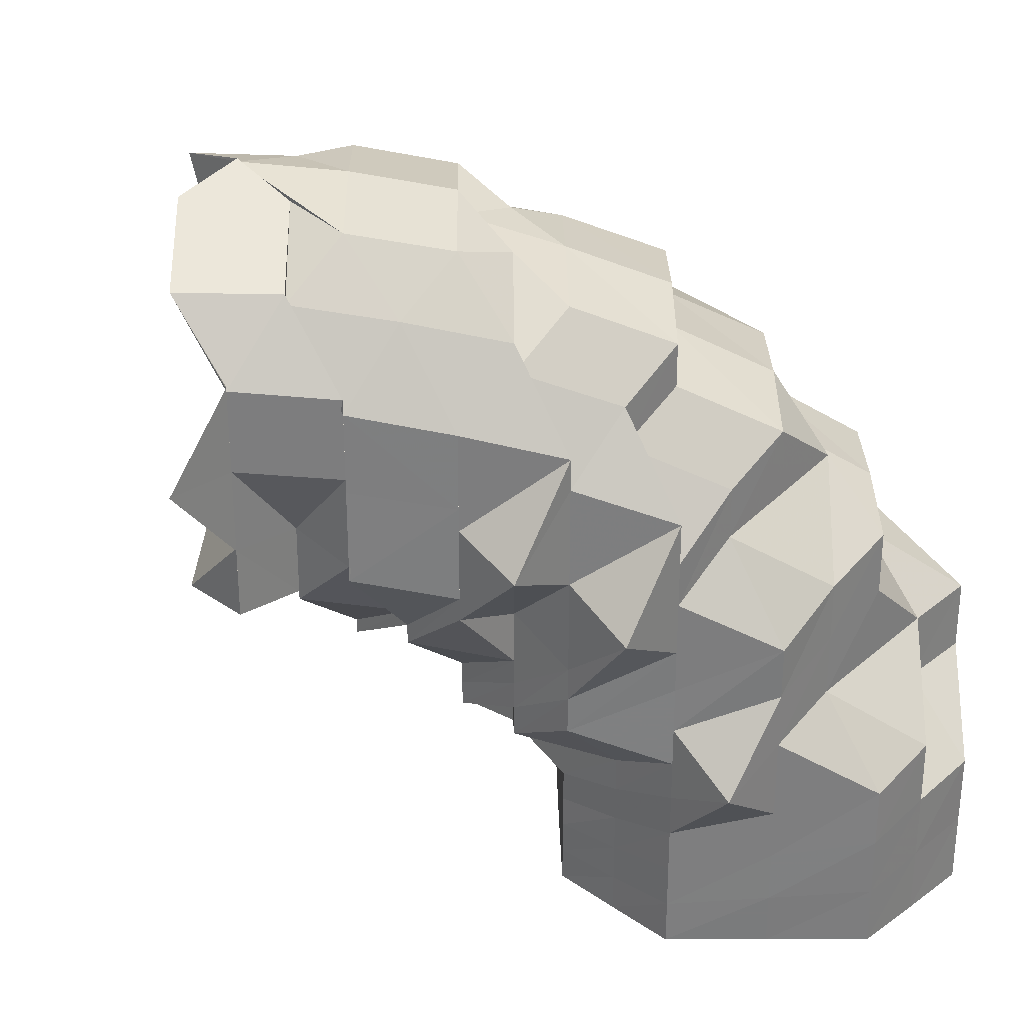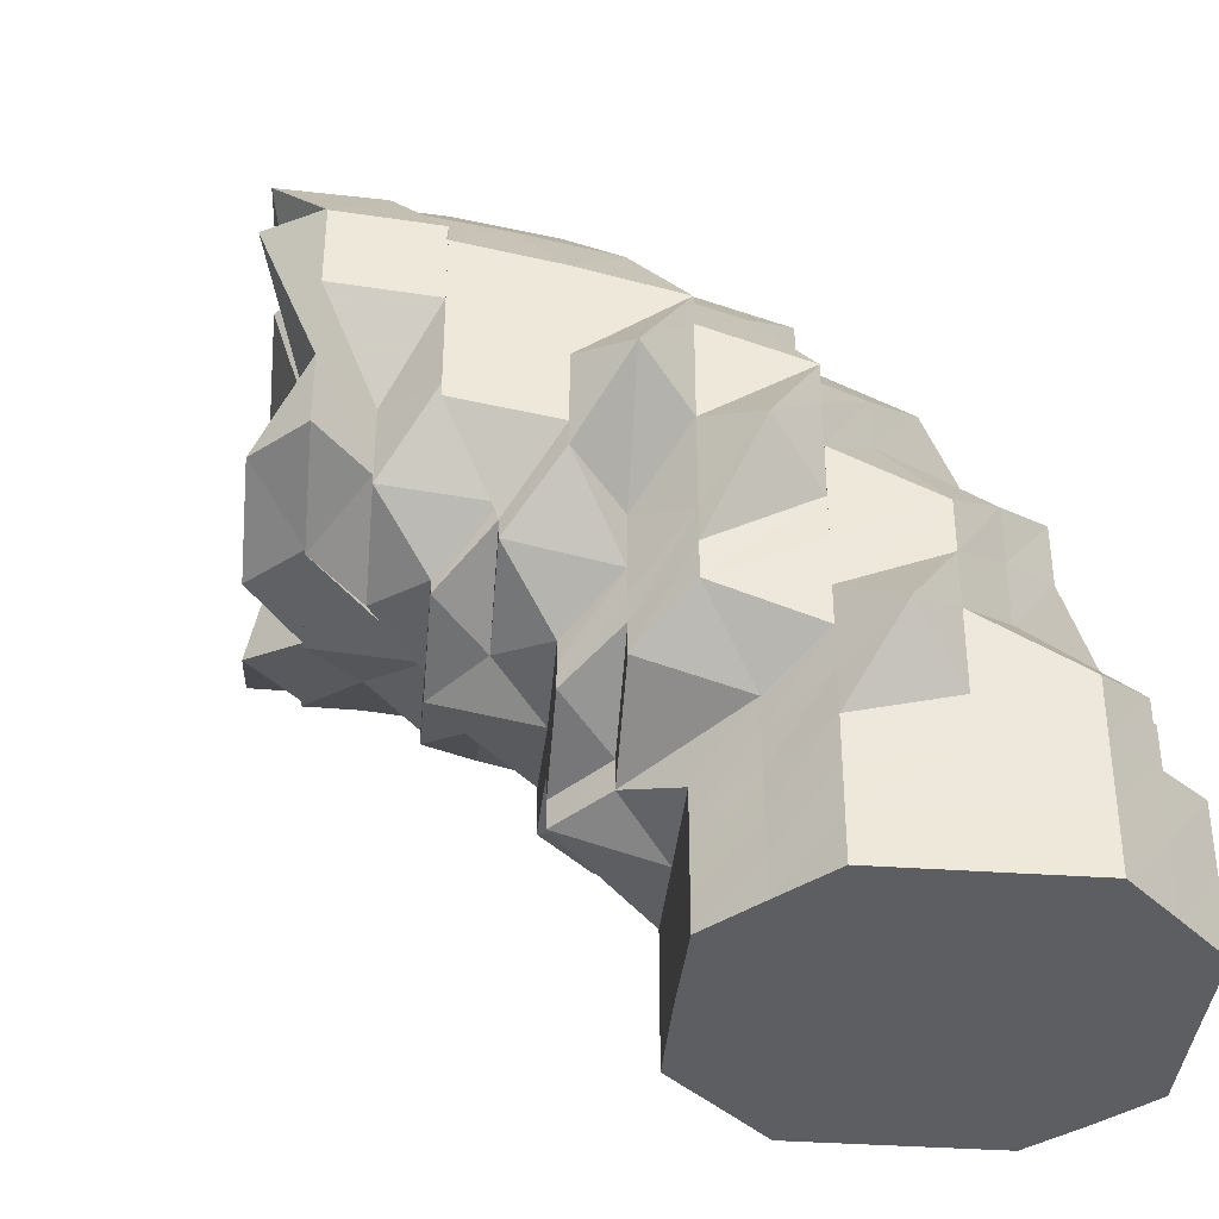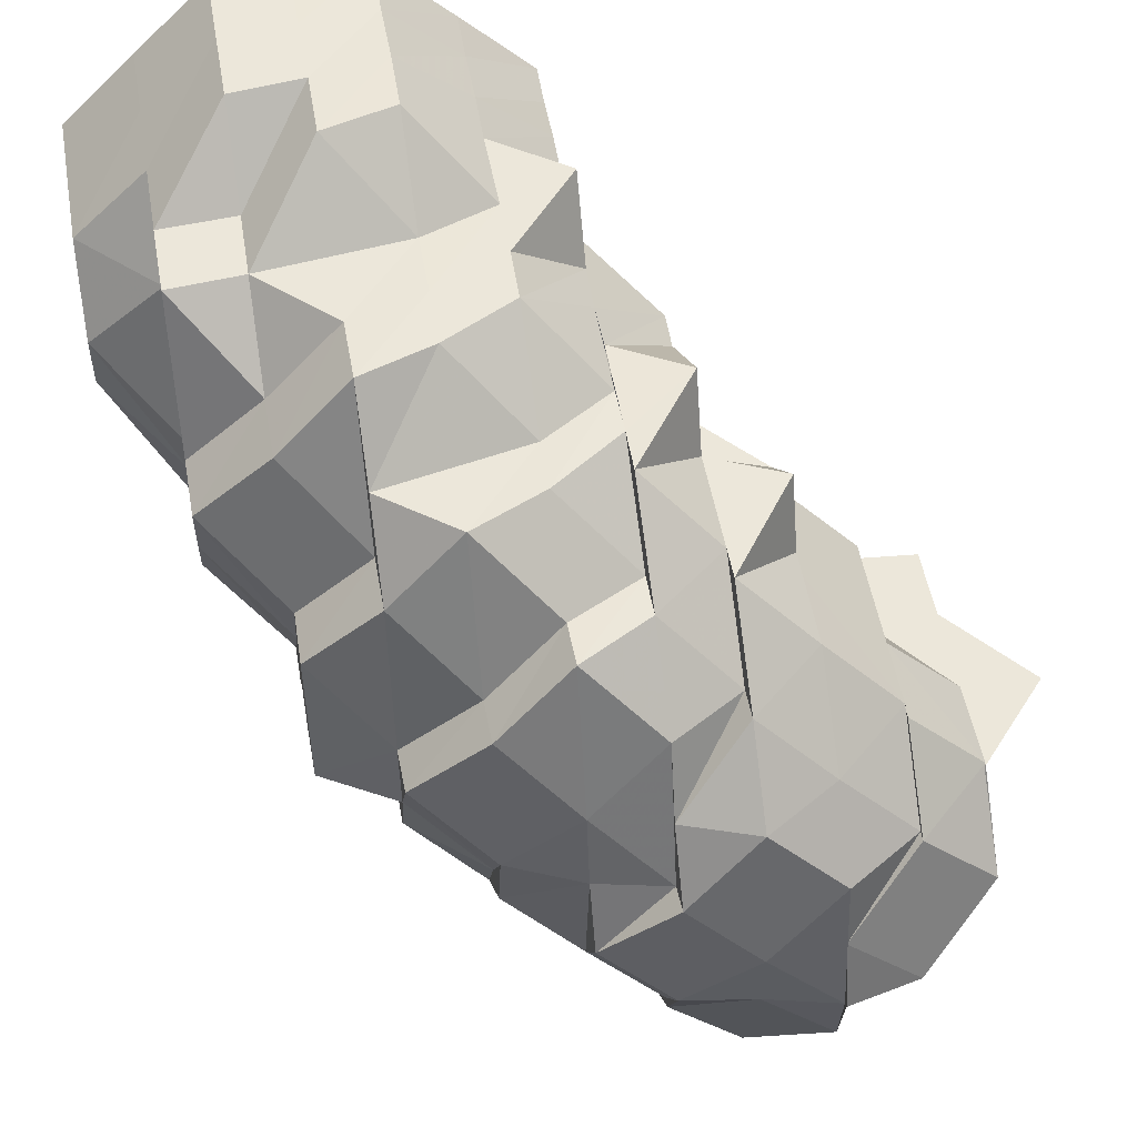
<metadata>
{"format":"obj","ext":"obj","renderer":"f3d","projection":"perspective","resolution":1024,"background":"white","views":[{"elev":30.7,"azim":134.5,"up":"+Z"},{"elev":-38.4,"azim":129.8,"up":"+Z"},{"elev":51.5,"azim":-9.8,"up":"+Y"}]}
</metadata>
<code>
o 24489
v 2201 1871 7.273
v 2201 1871 7.283
v 2201 1871 7.273
v 2201 1871 7.283
v 2201 1871 7.273
v 2201 1871 7.273
v 2201 1871 7.282
v 2201 1871 7.273
v 2201 1871 7.273
v 2201 1871 7.293
v 2201 1871 7.293
v 2201 1871 7.303
v 2201 1871 7.291
v 2201 1871 7.303
v 2201 1871 7.303
v 2201 1871 7.313
v 2201 1871 7.281
v 2201 1871 7.273
v 2201 1871 7.273
v 2201 1871 7.29
v 2201 1871 7.301
v 2201 1871 7.312
v 2201 1871 7.313
v 2201 1871 7.28
v 2201 1871 7.273
v 2201 1871 7.273
v 2201 1871 7.287
v 2201 1871 7.298
v 2201 1871 7.31
v 2201 1871 7.279
v 2201 1871 7.273
v 2201 1871 7.273
v 2201 1871 7.285
v 2201 1871 7.295
v 2201 1871 7.306
v 2201 1871 7.278
v 2201 1871 7.273
v 2201 1871 7.273
v 2201 1871 7.283
v 2201 1871 7.291
v 2201 1871 7.302
v 2201 1871 7.277
v 2201 1871 7.273
v 2201 1871 7.273
v 2201 1871 7.282
v 2201 1871 7.288
v 2201 1871 7.297
v 2201 1871 7.308
v 2201 1871 7.293
v 2201 1871 7.303
v 2201 1871 7.286
v 2201 1871 7.314
v 2201 1871 7.321
v 2201 1871 7.315
v 2201 1871 7.318
v 2201 1871 7.328
v 2201 1871 7.327
v 2201 1871 7.33
v 2201 1871 7.338
v 2201 1871 7.33
v 2201 1871 7.321
v 2201 1871 7.334
v 2201 1871 7.338
v 2201 1871 7.341
v 2201 1871 7.334
v 2201 1871 7.346
v 2201 1871 7.348
v 2201 1871 7.334
v 2201 1871 7.348
v 2201 1871 7.353
v 2201 1871 7.348
v 2201 1871 7.359
v 2201 1871 7.353
v 2201 1871 7.355
v 2201 1871 7.361
v 2201 1871 7.34
v 2201 1871 7.338
v 2201 1871 7.33
v 2201 1871 7.353
v 2201 1871 7.346
v 2201 1871 7.359
v 2201 1871 7.364
v 2201 1871 7.348
v 2201 1871 7.353
v 2201 1871 7.358
v 2201 1871 7.345
v 2201 1871 7.35
v 2201 1871 7.366
v 2201 1871 7.371
v 2201 1871 7.364
v 2201 1871 7.364
v 2201 1871 7.353
v 2201 1871 7.358
v 2201 1871 7.362
v 2201 1871 7.35
v 2201 1871 7.358
v 2201 1871 7.345
v 2201 1871 7.364
v 2201 1871 7.368
v 2201 1871 7.358
v 2201 1871 7.345
v 2201 1871 7.368
v 2201 1871 7.362
v 2201 1871 7.368
v 2201 1871 7.372
v 2201 1871 7.366
v 2201 1871 7.374
v 2201 1871 7.371
v 2201 1871 7.374
v 2201 1871 7.368
v 2201 1871 7.369
v 2201 1871 7.358
v 2201 1871 7.376
v 2201 1871 7.368
v 2201 1871 7.356
v 2201 1871 7.377
v 2201 1871 7.378
v 2201 1871 7.374
v 2201 1871 7.353
v 2201 1871 7.356
v 2201 1871 7.362
v 2201 1871 7.35
v 2201 1871 7.343
v 2201 1871 7.345
v 2201 1871 7.332
v 2201 1871 7.329
v 2201 1871 7.334
v 2201 1871 7.323
v 2201 1871 7.332
v 2201 1871 7.321
v 2201 1871 7.332
v 2201 1871 7.321
v 2201 1871 7.318
v 2201 1871 7.313
v 2201 1871 7.321
v 2201 1871 7.326
v 2201 1871 7.315
v 2201 1871 7.31
v 2201 1871 7.313
v 2201 1871 7.315
v 2201 1871 7.311
v 2201 1871 7.308
v 2201 1871 7.311
v 2201 1871 7.307
v 2201 1871 7.322
v 2201 1871 7.305
v 2201 1871 7.311
v 2201 1871 7.336
v 2201 1871 7.34
v 2201 1871 7.35
v 2201 1871 7.345
v 2201 1871 7.35
v 2201 1871 7.303
v 2201 1871 7.307
v 2201 1871 7.299
v 2201 1871 7.307
v 2201 1871 7.302
v 2201 1871 7.303
v 2201 1871 7.298
v 2201 1871 7.318
v 2201 1871 7.313
v 2201 1871 7.331
v 2201 1871 7.345
v 2201 1871 7.353
v 2201 1871 7.34
v 2201 1871 7.34
v 2201 1871 7.326
v 2201 1871 7.334
v 2201 1871 7.34
v 2201 1871 7.321
v 2201 1871 7.303
v 2201 1871 7.308
v 2201 1871 7.307
v 2201 1871 7.299
v 2201 1871 7.298
v 2201 1871 7.295
v 2201 1871 7.291
v 2201 1871 7.299
v 2201 1871 7.303
v 2201 1871 7.298
v 2201 1871 7.294
v 2201 1871 7.294
v 2201 1871 7.29
v 2201 1871 7.286
v 2201 1871 7.281
v 2201 1871 7.291
v 2201 1871 7.286
v 2201 1871 7.295
v 2201 1871 7.282
v 2201 1871 7.277
v 2201 1871 7.273
v 2201 1871 7.273
v 2201 1871 7.277
v 2201 1871 7.273
v 2201 1871 7.273
v 2201 1871 7.278
v 2201 1871 7.273
v 2201 1871 7.273
v 2201 1871 7.283
v 2201 1871 7.279
v 2201 1871 7.273
v 2201 1871 7.273
v 2201 1871 7.288
v 2201 1871 7.285
v 2201 1871 7.28
v 2201 1871 7.273
v 2201 1871 7.273
v 2201 1871 7.293
v 2201 1871 7.291
v 2201 1871 7.294
v 2201 1871 7.298
v 2201 1871 7.287
v 2201 1871 7.281
v 2201 1871 7.273
v 2201 1871 7.273
v 2201 1871 7.29
v 2201 1871 7.295
v 2201 1871 7.297
v 2201 1871 7.282
v 2201 1871 7.273
v 2201 1871 7.273
v 2201 1871 7.298
v 2201 1871 7.283
v 2201 1871 7.273
v 2201 1871 7.299
v 2201 1871 7.298
v 2201 1871 7.303
v 2201 1871 7.303
v 2201 1871 7.303
v 2201 1871 7.307
v 2201 1871 7.307
v 2201 1871 7.308
v 2201 1871 7.302
v 2201 1871 7.308
v 2201 1871 7.313
v 2201 1871 7.298
v 2201 1871 7.306
v 2201 1871 7.315
v 2201 1871 7.314
v 2201 1871 7.291
v 2201 1871 7.301
v 2201 1871 7.293
v 2201 1871 7.273
v 2201 1871 7.303
v 2201 1871 7.31
v 2201 1871 7.312
v 2201 1871 7.313
v 2201 1871 7.303
v 2201 1871 7.318
v 2201 1871 7.321
v 2201 1871 7.321
v 2201 1871 7.327
v 2201 1871 7.321
v 2201 1871 7.328
v 2201 1871 7.323
v 2201 1871 7.33
v 2201 1871 7.331
v 2201 1871 7.338
v 2201 1871 7.334
v 2201 1871 7.341
v 2201 1871 7.334
v 2201 1871 7.34
v 2201 1871 7.326
v 2201 1871 7.331
v 2201 1871 7.336
v 2201 1871 7.34
v 2201 1871 7.318
v 2201 1871 7.322
v 2201 1871 7.326
v 2201 1871 7.329
v 2201 1871 7.311
v 2201 1871 7.315
v 2201 1871 7.31
v 2201 1871 7.313
v 2201 1871 7.313
v 2201 1871 7.318
v 2201 1871 7.315
v 2201 1871 7.321
v 2201 1871 7.315
v 2201 1871 7.311
v 2201 1871 7.315
v 2201 1871 7.317
v 2201 1871 7.317
v 2201 1871 7.316
v 2201 1871 7.315
v 2201 1871 7.321
v 2201 1871 7.313
v 2201 1871 7.323
v 2201 1871 7.321
v 2201 1871 7.323
v 2201 1871 7.325
v 2201 1871 7.319
v 2201 1871 7.319
v 2201 1871 7.315
v 2201 1871 7.326
v 2201 1871 7.334
v 2201 1871 7.323
v 2201 1871 7.334
v 2201 1871 7.336
v 2201 1871 7.347
v 2201 1871 7.348
v 2201 1871 7.348
v 2201 1871 7.337
v 2201 1871 7.36
v 2201 1871 7.358
v 2201 1871 7.337
v 2201 1871 7.326
v 2201 1871 7.327
v 2201 1871 7.369
v 2201 1871 7.358
v 2201 1871 7.368
v 2201 1871 7.356
v 2201 1871 7.376
v 2201 1871 7.369
v 2201 1871 7.327
v 2201 1871 7.32
v 2201 1871 7.319
v 2201 1871 7.316
v 2201 1871 7.326
v 2201 1871 7.32
v 2201 1871 7.376
v 2201 1871 7.376
v 2201 1871 7.379
v 2201 1871 7.348
v 2201 1871 7.318
v 2201 1871 7.321
v 2201 1871 7.32
v 2201 1871 7.37
v 2201 1871 7.369
v 2201 1871 7.37
v 2201 1871 7.36
v 2201 1871 7.348
v 2201 1871 7.36
v 2201 1871 7.37
v 2201 1871 7.36
v 2201 1871 7.348
v 2201 1871 7.36
v 2201 1871 7.37
v 2201 1871 7.369
v 2201 1871 7.327
v 2201 1871 7.337
v 2201 1871 7.337
v 2201 1871 7.336
v 2201 1871 7.347
v 2201 1871 7.348
v 2201 1871 7.337
v 2201 1871 7.348
v 2201 1871 7.337
v 2201 1871 7.327
v 2201 1871 7.321
v 2201 1871 7.32
v 2201 1871 7.327
v 2201 1871 7.318
v 2201 1871 7.348
v 2201 1871 7.321
v 2201 1871 7.318
v 2201 1871 7.327
v 2201 1871 7.32
v 2201 1871 7.317
v 2201 1871 7.318
v 2201 1871 7.317
v 2201 1871 7.32
v 2201 1871 7.318
v 2201 1871 7.32
v 2201 1871 7.326
v 2201 1871 7.325
v 2201 1871 7.32
v 2201 1871 7.32
v 2201 1871 7.327
v 2201 1871 7.321
v 2201 1871 7.327
v 2201 1871 7.336
v 2201 1871 7.334
v 2201 1871 7.325
v 2201 1871 7.345
v 2201 1871 7.336
v 2201 1871 7.347
v 2201 1871 7.332
v 2201 1871 7.343
v 2201 1871 7.353
v 2201 1871 7.356
v 2201 1871 7.323
v 2201 1871 7.319
v 2201 1871 7.32
v 2201 1871 7.325
v 2201 1871 7.317
v 2201 1871 7.32
v 2201 1871 7.32
v 2201 1871 7.316
v 2201 1871 7.362
v 2201 1871 7.368
v 2201 1871 7.366
v 2201 1871 7.358
v 2201 1871 7.372
v 2201 1871 7.374
v 2201 1871 7.368
v 2201 1871 7.376
v 2201 1871 7.369
v 2201 1871 7.374
v 2201 1871 7.378
v 2201 1871 7.369
v 2201 1871 7.374
v 2201 1871 7.376
v 2201 1871 7.379
v 2201 1871 7.37
v 2201 1871 7.379
v 2201 1871 7.378
v 2201 1871 7.376
v 2201 1871 7.36
v 2201 1871 7.36
v 2201 1871 7.348
v 2201 1871 7.337
v 2201 1871 7.348
v 2201 1871 7.347
v 2201 1871 7.348
v 2201 1871 7.34
v 2201 1871 7.334
v 2201 1871 7.348
v 2201 1871 7.353
v 2201 1871 7.371
v 2201 1871 7.368
v 2201 1871 7.364
v 2201 1871 7.319
v 2201 1871 7.316
v 2201 1871 7.315
v 2201 1871 7.378
v 2201 1871 7.376
v 2201 1871 7.374
v 2201 1871 7.321
v 2201 1871 7.318
v 2201 1871 7.318
v 2201 1871 7.273
v 2201 1871 7.273
v 2201 1871 7.273
v 2201 1871 7.273
v 2201 1871 7.273
v 2201 1871 7.273
v 2201 1871 7.273
v 2201 1871 7.273
v 2201 1871 7.273
v 2201 1871 7.273
v 2201 1871 7.273
v 2201 1871 7.273
v 2201 1871 7.273
v 2201 1871 7.273
v 2201 1871 7.273
v 2201 1871 7.273
v 2201 1871 7.273
f 1 2 3
f 3 4 5
f 2 4 6
f 5 7 8
f 4 7 9
f 2 10 4
f 4 11 7
f 10 11 4
f 10 12 11
f 11 13 7
f 12 14 11
f 11 14 13
f 15 16 14
f 7 13 17
f 7 17 18
f 8 17 19
f 13 20 17
f 14 21 13
f 13 21 20
f 14 22 21
f 23 22 14
f 17 20 24
f 17 24 25
f 19 24 26
f 20 27 24
f 21 28 20
f 20 28 27
f 21 29 28
f 22 29 21
f 24 27 30
f 24 30 31
f 26 30 32
f 27 33 30
f 28 34 27
f 27 34 33
f 28 35 34
f 29 35 28
f 30 33 36
f 30 36 37
f 32 36 38
f 33 39 36
f 34 40 33
f 33 40 39
f 34 41 40
f 35 41 34
f 36 39 42
f 36 42 43
f 38 42 44
f 39 45 42
f 40 46 39
f 39 46 45
f 40 47 46
f 41 47 40
f 41 48 47
f 47 49 46
f 47 50 49
f 46 51 45
f 46 49 51
f 52 48 41
f 35 52 41
f 52 53 48
f 53 54 48
f 55 52 35
f 53 56 54
f 29 55 35
f 57 53 52
f 55 57 52
f 58 59 57
f 60 57 55
f 61 55 29
f 61 60 55
f 22 61 29
f 57 62 53
f 62 56 53
f 63 62 57
f 62 64 56
f 64 65 56
f 63 66 62
f 66 64 62
f 64 67 68
f 69 66 63
f 66 70 64
f 70 71 64
f 70 72 71
f 72 73 67
f 74 70 66
f 69 74 66
f 75 72 70
f 74 75 70
f 76 69 63
f 76 77 78
f 79 74 69
f 80 69 76
f 80 79 69
f 81 75 74
f 79 81 74
f 81 82 75
f 83 79 80
f 84 81 79
f 83 84 79
f 84 85 81
f 85 82 81
f 86 84 83
f 87 85 84
f 86 87 84
f 82 88 75
f 75 88 72
f 88 89 90
f 88 91 72
f 72 91 92
f 91 93 92
f 93 94 95
f 92 96 97
f 98 99 96
f 100 95 101
f 102 103 100
f 104 105 103
f 105 106 103
f 107 105 104
f 108 107 104
f 105 109 106
f 109 110 106
f 110 111 112
f 109 113 114
f 106 114 115
f 116 109 105
f 107 116 105
f 116 117 118
f 103 106 119
f 106 120 119
f 121 119 122
f 119 120 123
f 120 124 123
f 123 124 125
f 123 125 126
f 125 127 128
f 129 128 130
f 126 131 132
f 133 132 134
f 126 135 133
f 136 126 133
f 136 133 137
f 137 133 138
f 133 139 138
f 139 140 141
f 138 139 142
f 139 143 142
f 137 138 144
f 145 136 137
f 138 142 146
f 144 138 146
f 147 137 144
f 148 136 145
f 148 149 136
f 150 149 148
f 150 119 149
f 151 152 148
f 147 144 153
f 154 153 155
f 156 147 153
f 153 144 157
f 144 146 157
f 158 157 159
f 160 147 156
f 160 145 147
f 161 160 156
f 162 145 160
f 162 148 145
f 163 148 162
f 164 163 165
f 166 163 162
f 166 162 167
f 167 162 160
f 167 160 161
f 168 169 167
f 170 167 161
f 65 167 170
f 161 156 171
f 170 161 172
f 172 161 171
f 54 170 172
f 54 172 50
f 171 173 174
f 50 172 175
f 172 171 175
f 50 175 49
f 175 171 176
f 49 175 177
f 175 176 177
f 171 178 176
f 49 177 51
f 178 179 180
f 178 180 181
f 176 178 182
f 177 176 183
f 176 182 183
f 51 177 184
f 177 183 184
f 51 184 185
f 45 51 185
f 183 182 186
f 184 183 187
f 183 186 187
f 182 188 186
f 184 187 189
f 185 184 189
f 45 185 190
f 42 45 190
f 42 190 191
f 44 190 192
f 190 185 193
f 185 189 193
f 190 193 194
f 192 193 195
f 193 189 196
f 193 196 197
f 195 196 198
f 189 199 196
f 189 187 199
f 196 199 200
f 196 200 201
f 198 200 202
f 187 203 199
f 187 186 203
f 199 204 200
f 199 203 204
f 200 204 205
f 200 205 206
f 202 205 207
f 186 208 203
f 203 209 204
f 203 208 209
f 186 188 208
f 210 211 188
f 204 212 205
f 204 209 212
f 205 212 213
f 205 213 214
f 207 213 215
f 212 216 213
f 209 217 212
f 212 217 216
f 209 218 217
f 208 218 209
f 213 216 219
f 213 219 220
f 215 219 221
f 208 222 218
f 188 222 208
f 221 223 1
f 219 223 224
f 188 225 222
f 226 225 188
f 226 157 225
f 157 227 225
f 157 146 227
f 225 228 222
f 225 227 228
f 222 228 229
f 222 229 218
f 146 230 227
f 146 142 230
f 227 231 228
f 227 230 231
f 228 232 229
f 228 231 232
f 218 229 233
f 218 233 217
f 229 232 234
f 229 234 233
f 231 235 232
f 217 233 236
f 217 236 216
f 233 234 237
f 233 237 236
f 232 238 234
f 232 235 238
f 234 239 237
f 234 238 239
f 216 236 240
f 216 240 219
f 219 240 223
f 236 241 240
f 236 237 241
f 240 242 223
f 240 241 242
f 223 242 2
f 223 2 243
f 242 10 2
f 242 244 10
f 241 244 242
f 244 12 10
f 237 245 241
f 241 245 244
f 237 239 245
f 244 246 12
f 245 246 244
f 246 247 248
f 239 249 245
f 245 249 246
f 239 250 249
f 238 250 239
f 249 251 246
f 246 251 23
f 250 252 249
f 249 252 251
f 238 253 250
f 235 253 238
f 250 254 252
f 253 254 250
f 251 255 23
f 23 255 22
f 255 61 22
f 251 256 255
f 252 256 251
f 255 257 61
f 256 257 255
f 257 60 61
f 257 76 60
f 258 76 257
f 256 258 257
f 258 80 76
f 252 259 256
f 259 258 256
f 254 259 252
f 260 80 258
f 259 260 258
f 260 83 80
f 254 261 259
f 261 260 259
f 262 83 260
f 261 262 260
f 262 86 83
f 263 261 254
f 253 263 254
f 264 262 261
f 263 264 261
f 265 86 262
f 264 265 262
f 265 266 86
f 266 87 86
f 267 263 253
f 235 267 253
f 268 264 263
f 267 268 263
f 269 265 264
f 268 269 264
f 270 266 265
f 269 270 265
f 271 267 235
f 231 271 235
f 230 271 231
f 271 272 267
f 272 268 267
f 230 273 271
f 273 272 271
f 142 273 230
f 142 143 273
f 143 274 273
f 273 274 272
f 143 275 274
f 272 276 268
f 274 276 272
f 276 269 268
f 274 277 276
f 275 277 274
f 276 278 269
f 277 278 276
f 278 270 269
f 279 275 280
f 275 281 277
f 277 282 278
f 281 282 277
f 283 281 275
f 281 284 282
f 285 283 275
f 286 285 287
f 288 283 285
f 289 290 285
f 288 291 283
f 291 292 283
f 283 293 294
f 291 295 293
f 296 291 297
f 298 299 291
f 300 299 298
f 300 301 299
f 301 302 303
f 304 301 300
f 305 304 300
f 301 306 299
f 299 306 307
f 306 308 307
f 309 304 310
f 311 305 312
f 313 314 311
f 307 315 316
f 317 316 318
f 319 320 317
f 321 322 309
f 323 322 321
f 323 322 324
f 325 326 324
f 325 326 327
f 322 328 329
f 329 330 331
f 322 328 332
f 328 333 332
f 334 333 335
f 333 336 301
f 333 336 332
f 337 338 332
f 337 338 339
f 340 341 332
f 340 341 342
f 343 342 344
f 345 346 332
f 347 346 348
f 346 349 332
f 346 349 308
f 349 350 332
f 349 350 351
f 308 352 351
f 350 353 354
f 351 355 356
f 357 351 358
f 358 351 359
f 351 360 361
f 359 360 362
f 360 363 364
f 362 365 366
f 360 367 368
f 368 367 365
f 367 369 365
f 367 370 369
f 370 371 369
f 370 371 332
f 369 371 342
f 369 342 372
f 365 372 373
f 374 365 373
f 373 372 375
f 376 377 375
f 374 373 378
f 373 375 379
f 378 373 379
f 379 375 380
f 378 379 266
f 266 379 87
f 379 380 87
f 270 378 266
f 375 381 380
f 87 380 85
f 382 374 378
f 382 378 270
f 278 382 270
f 282 382 278
f 383 374 382
f 282 383 382
f 284 383 282
f 284 361 383
f 383 384 385
f 386 387 383
f 388 386 389
f 380 390 85
f 85 390 82
f 380 381 390
f 390 391 82
f 82 391 88
f 391 108 88
f 381 392 390
f 390 392 391
f 381 393 392
f 391 394 108
f 392 394 391
f 394 107 108
f 394 395 107
f 395 116 107
f 392 396 394
f 396 395 394
f 393 396 392
f 395 397 116
f 396 398 399
f 397 400 116
f 401 397 402
f 397 403 400
f 403 404 400
f 405 403 397
f 339 405 397
f 405 403 332
f 403 406 354
f 407 406 408
f 409 339 396
f 409 410 339
f 393 409 396
f 411 410 332
f 411 410 409
f 412 411 332
f 412 411 413
f 413 411 409
f 413 409 393
f 414 413 393
f 342 413 414
f 415 416 417
f 418 419 416
f 420 421 422
f 423 424 425
f 426 427 428
f 429 430 431
f 432 433 434
f 433 435 434
f 436 432 434
f 435 437 434
f 438 436 434
f 437 439 434
f 440 438 434
f 439 441 434
f 442 440 434
f 441 443 434
f 444 442 434
f 443 445 434
f 446 444 434
f 445 447 434
f 448 446 434
f 447 448 434

</code>
